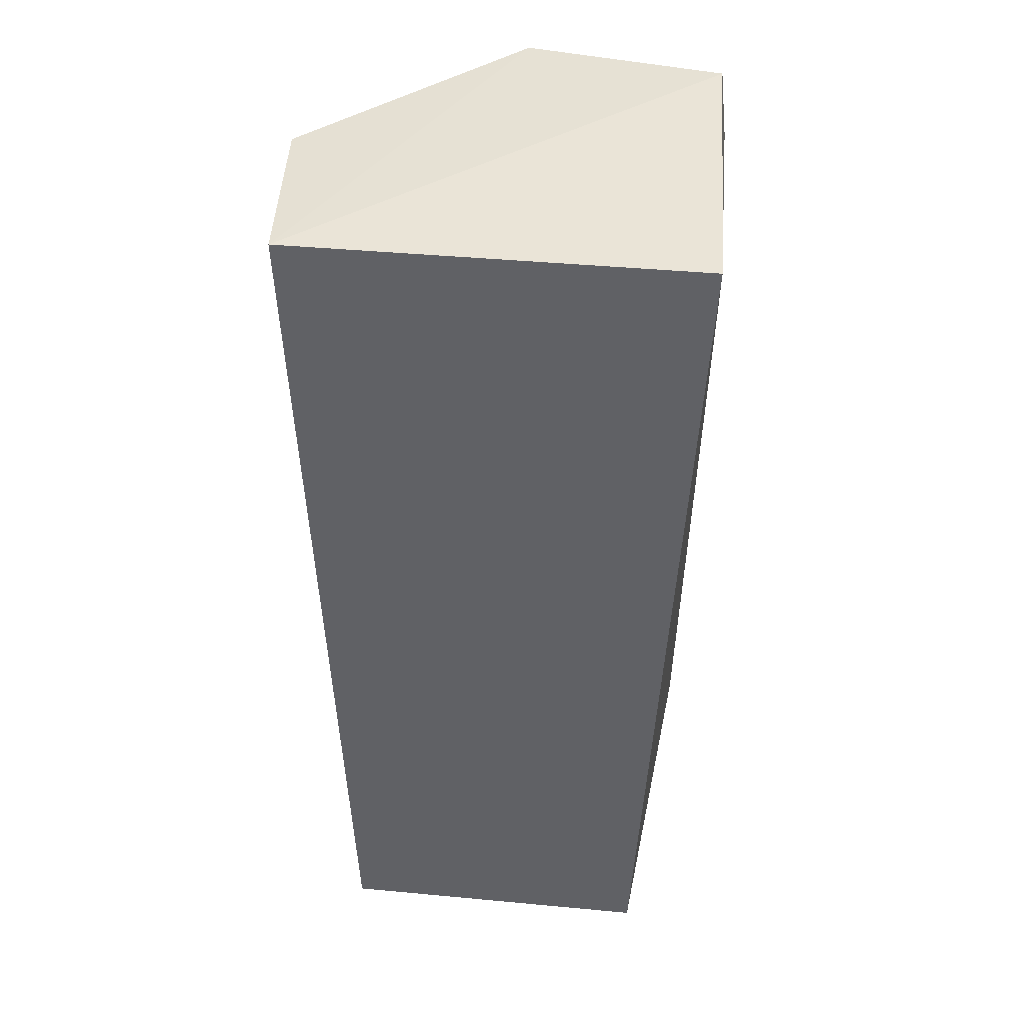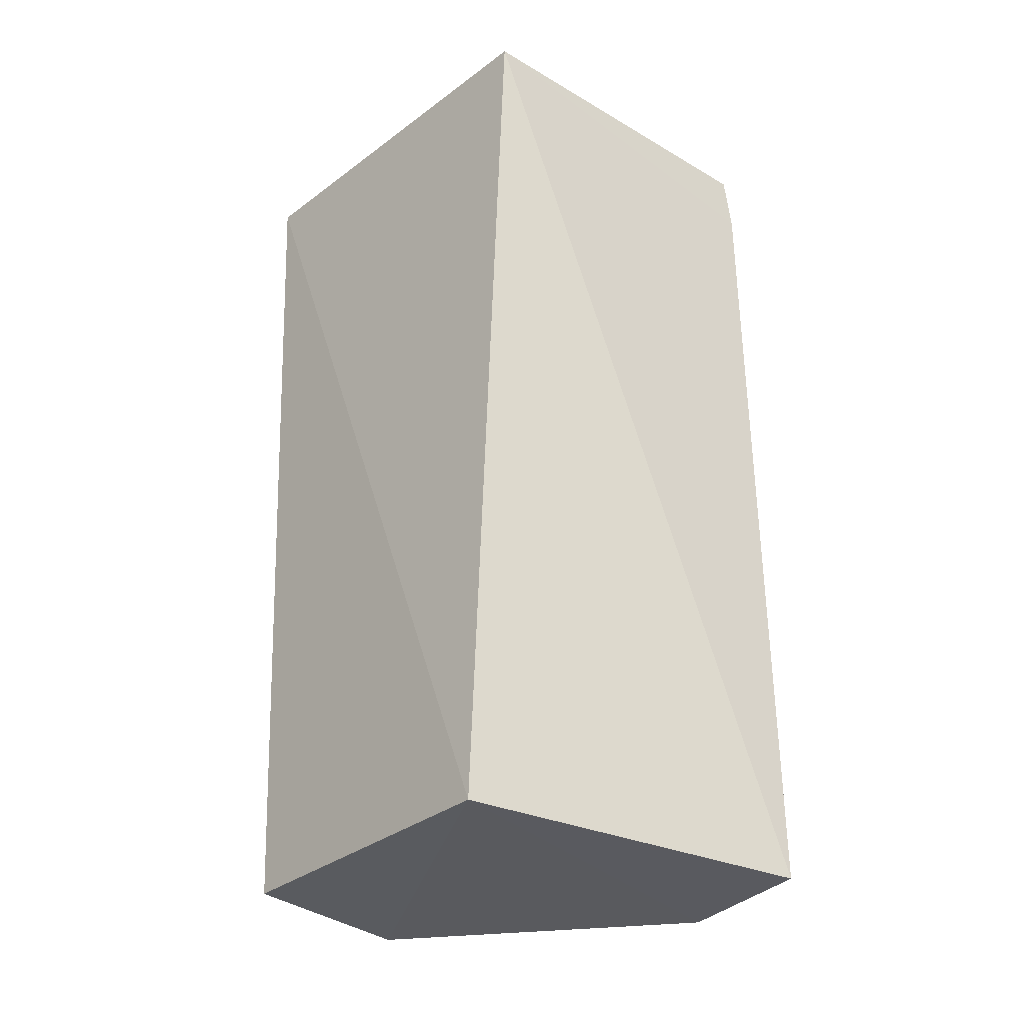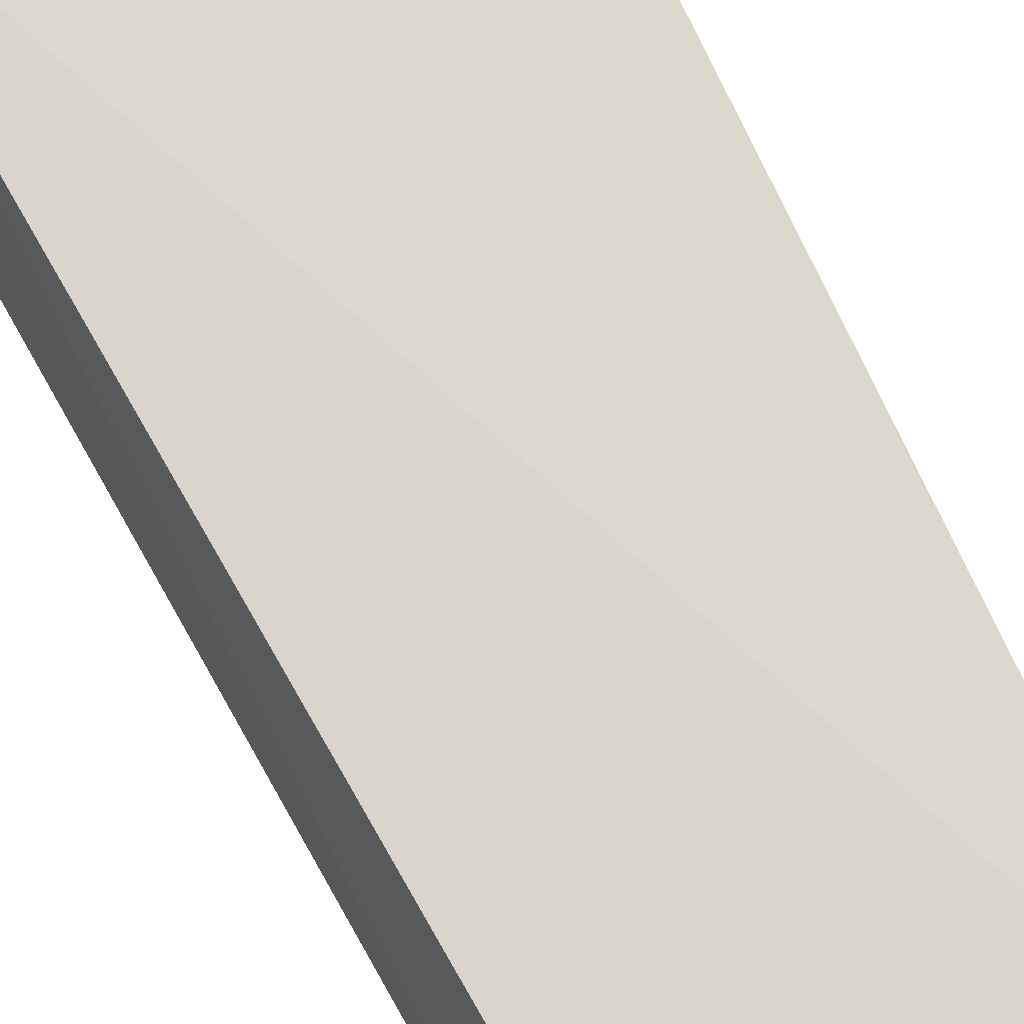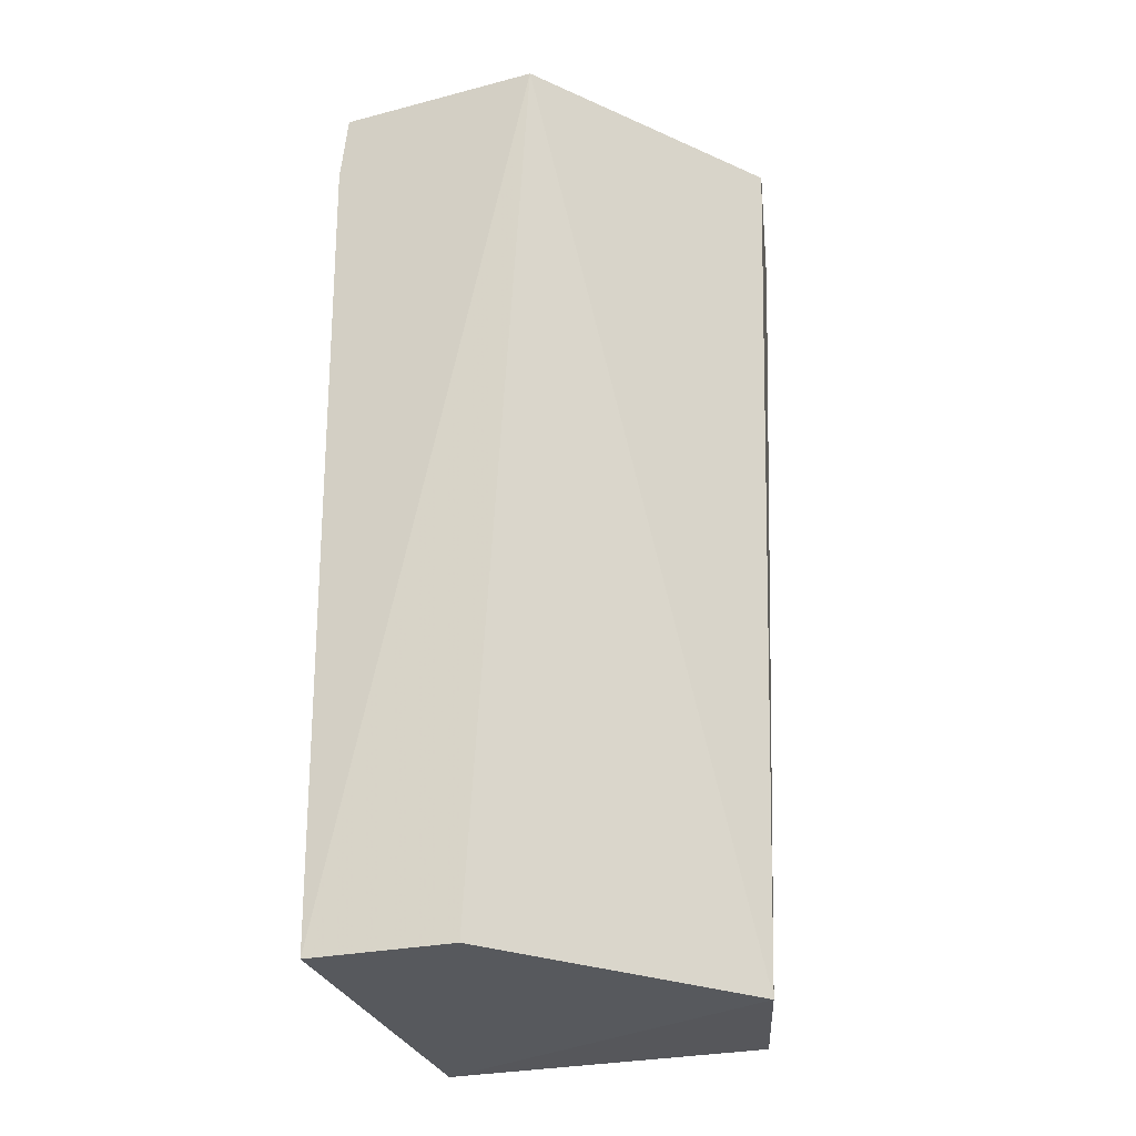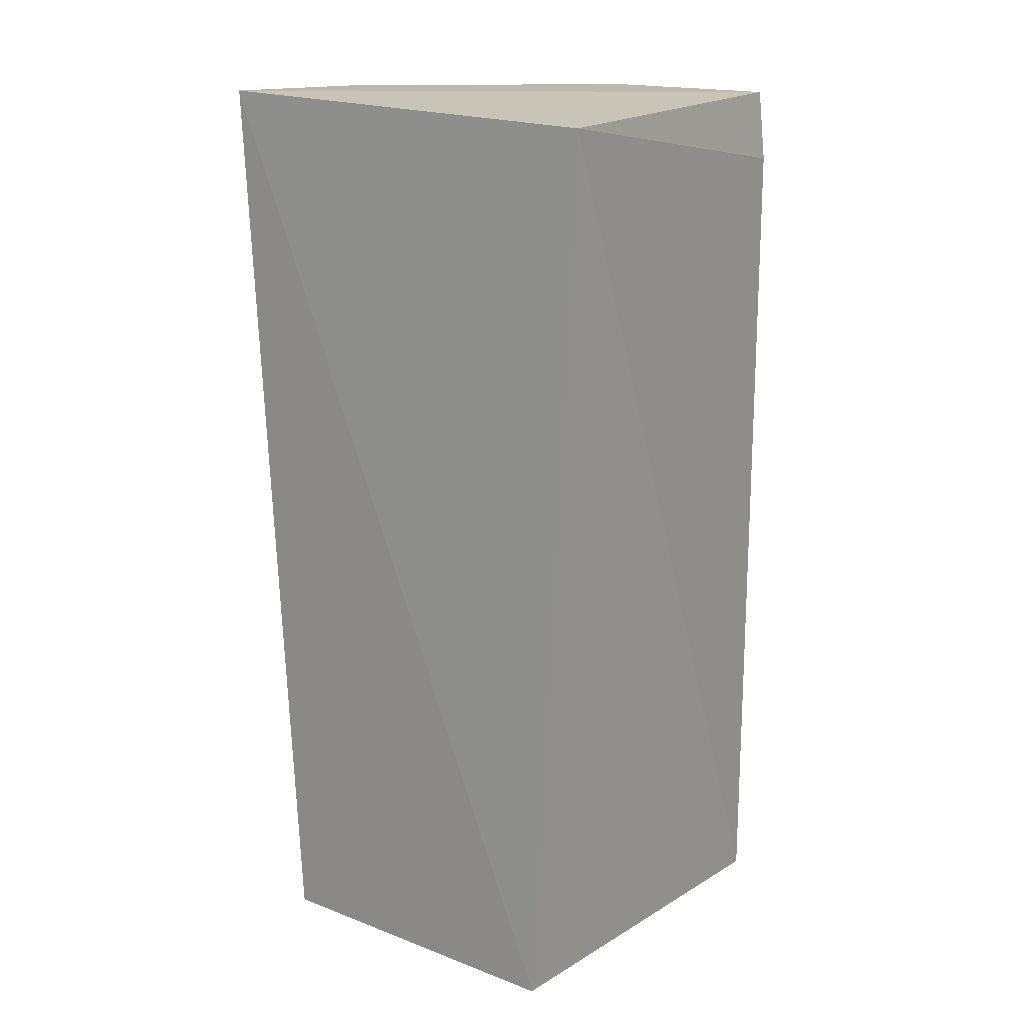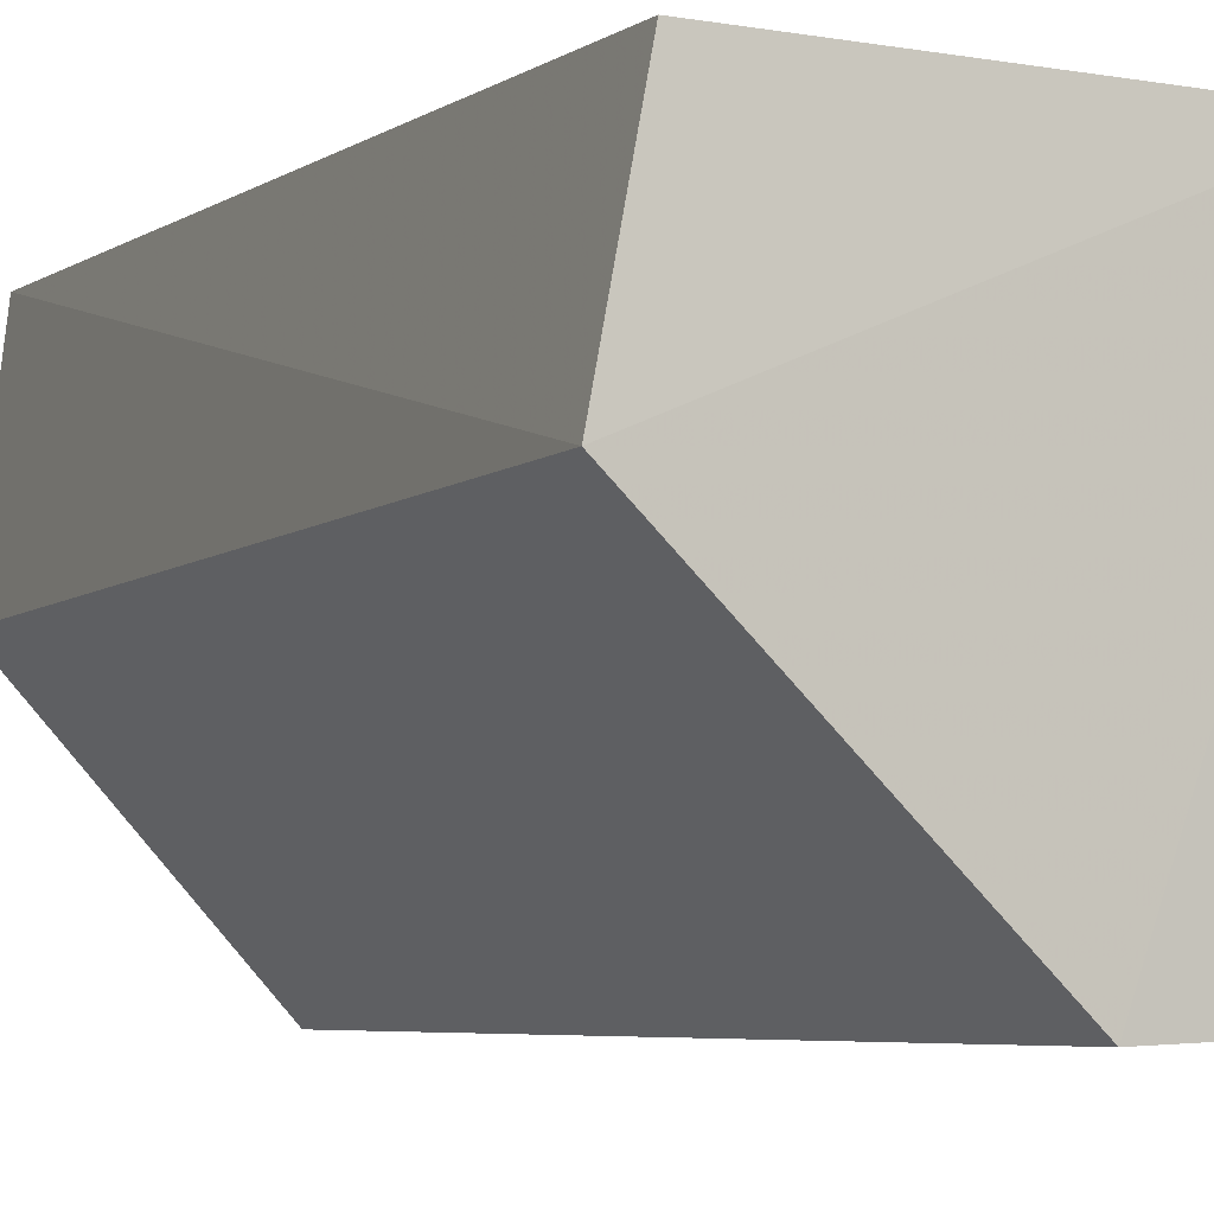
<metadata>
{"format":"obj","ext":"obj","renderer":"f3d","projection":"perspective","resolution":1024,"background":"white","views":[{"elev":39.9,"azim":8.0,"up":"+Y"},{"elev":-34.1,"azim":52.9,"up":"+Y"},{"elev":75.4,"azim":-27.9,"up":"+Z"},{"elev":-26.9,"azim":-166.4,"up":"+Y"},{"elev":15.9,"azim":38.4,"up":"+Y"},{"elev":-4.7,"azim":-21.4,"up":"+Z"}]}
</metadata>
<code>
v -0.05654 -0.04045 0.02003
v -0.05911 -0.08691 0.02003
v -0.05799 -0.08615 0.000914
v -0.06806 -0.0397 0.0003349
v -0.07712 -0.03938 0.02214
v -0.0576 -0.03968 0.001926
v -0.07699 -0.08611 0.01234
v -0.05724 -0.04324 0.001884
v -0.06529 -0.08603 0.0005965
v -0.07541 -0.08621 0.02098
v -0.07838 -0.03962 0.01204
f 1 2 3
f 5 2 1
f 6 5 1
f 6 4 5
f 8 6 1
f 8 1 3
f 8 3 4
f 8 4 6
f 9 3 2
f 9 2 7
f 9 7 4
f 9 4 3
f 10 7 2
f 10 2 5
f 10 5 7
f 11 7 5
f 11 5 4
f 11 4 7

</code>
